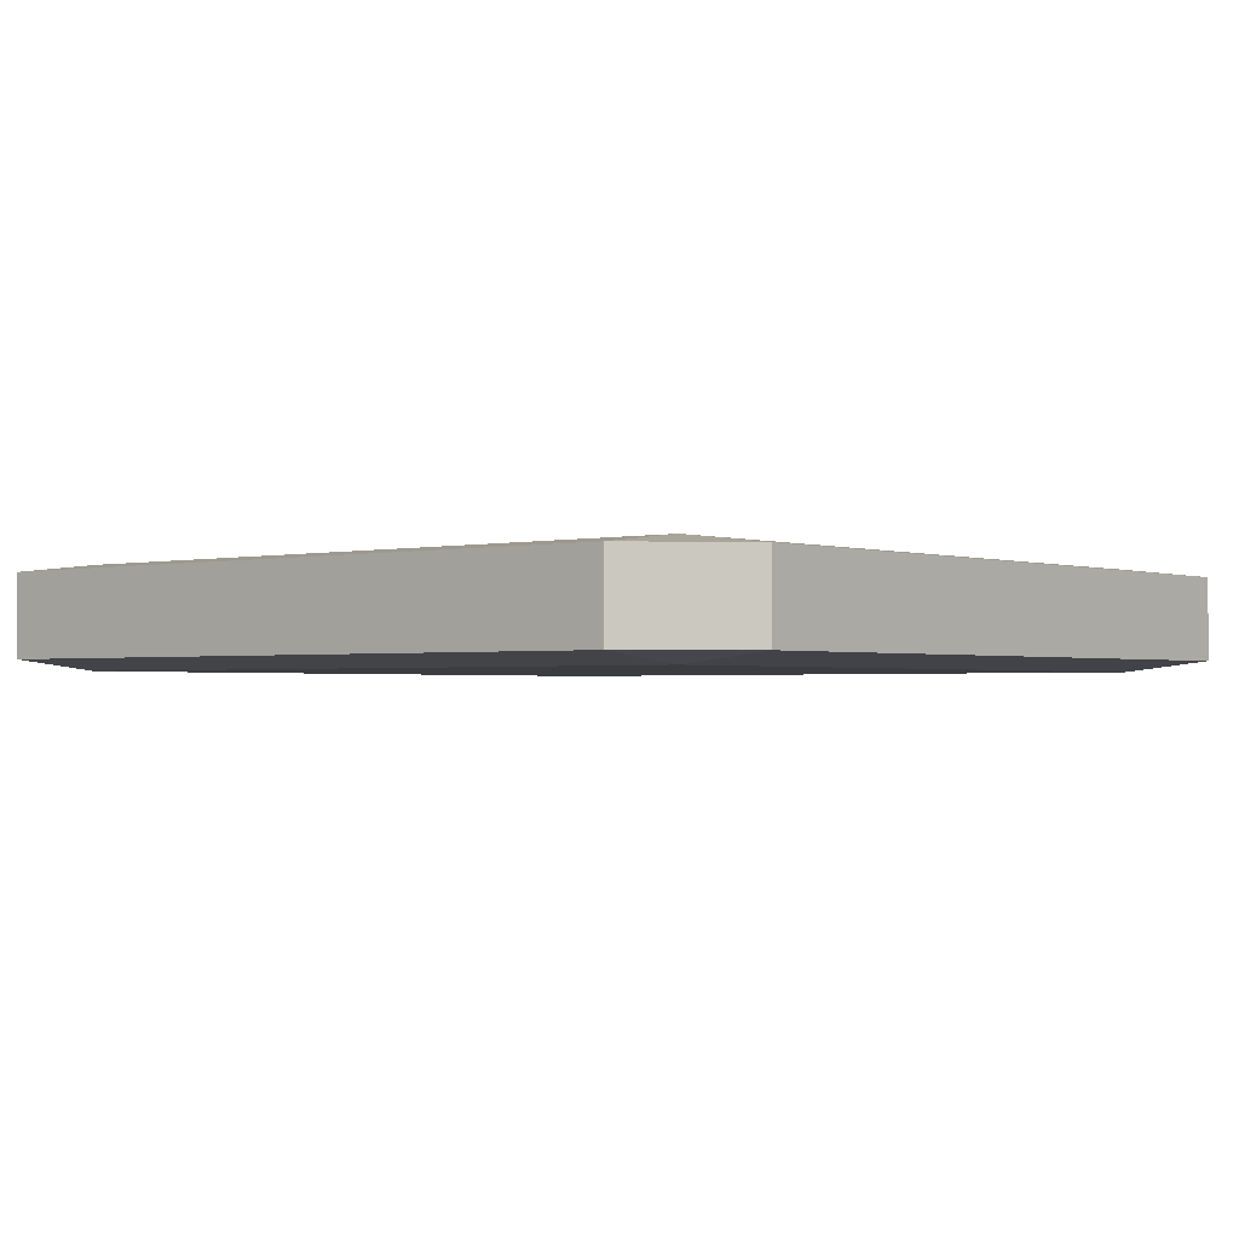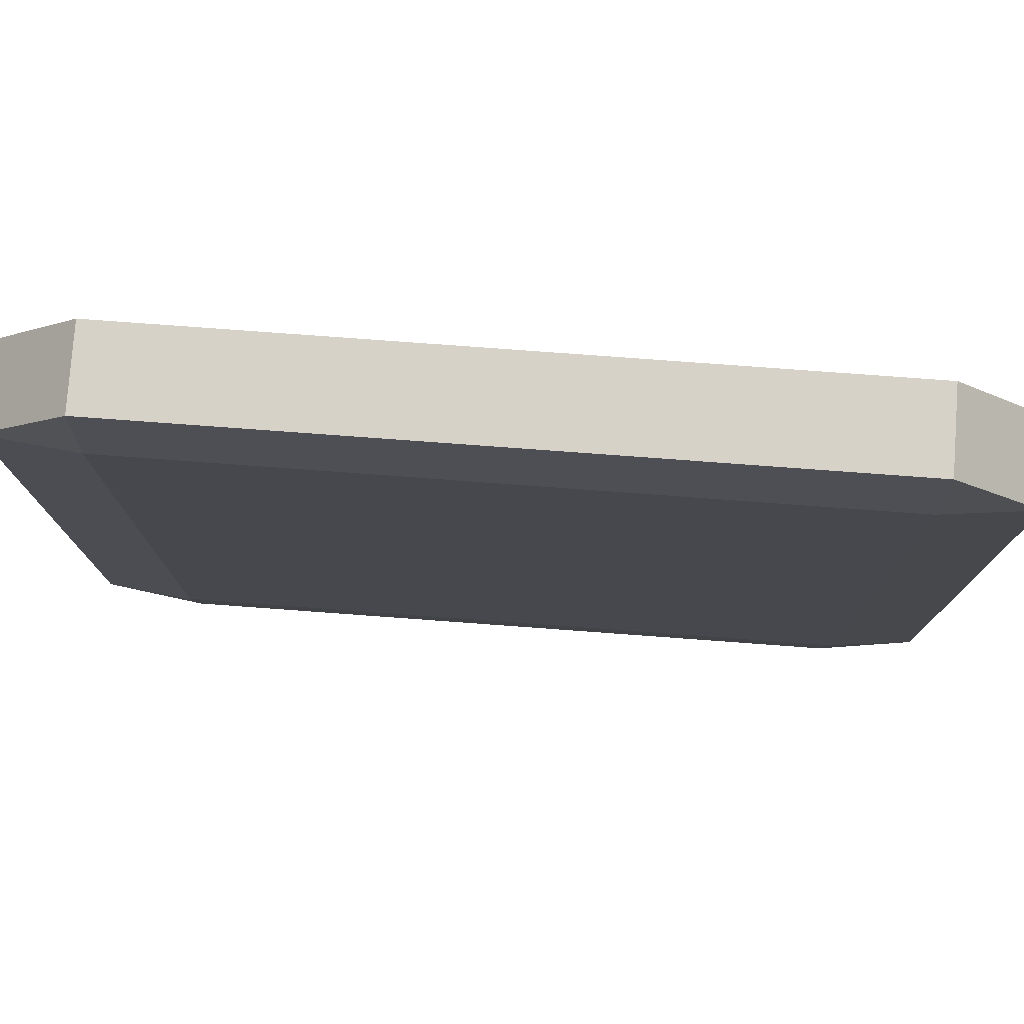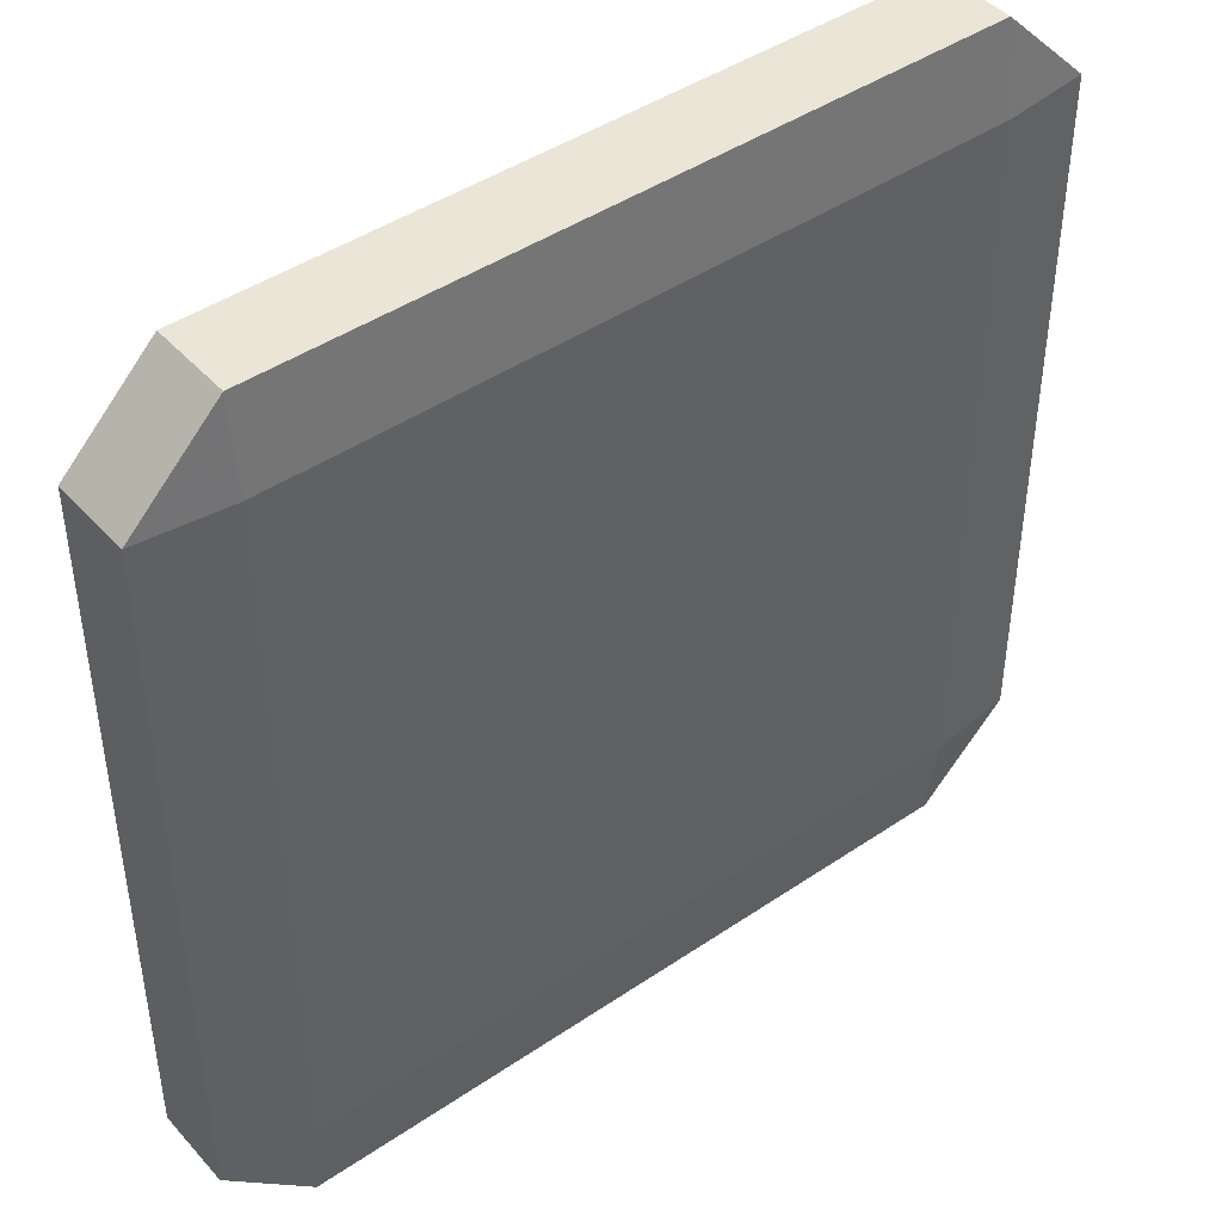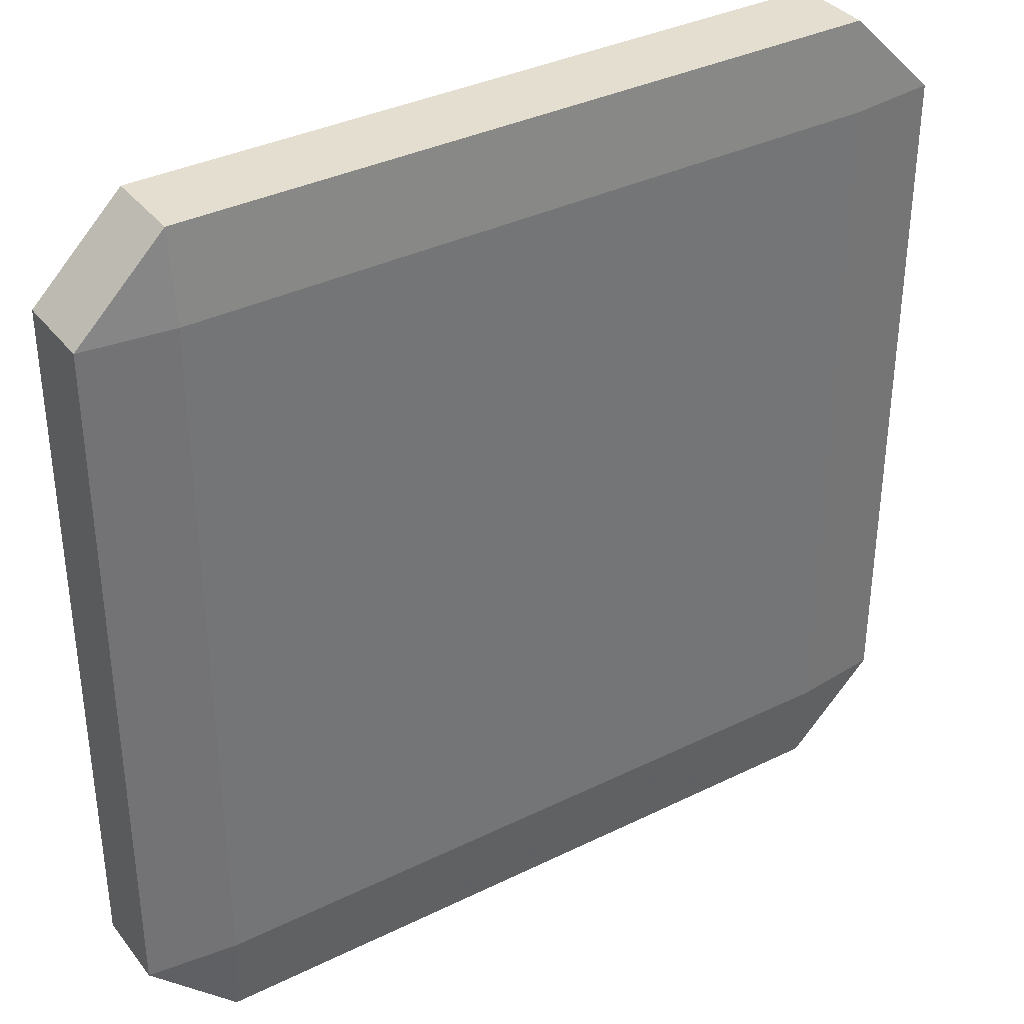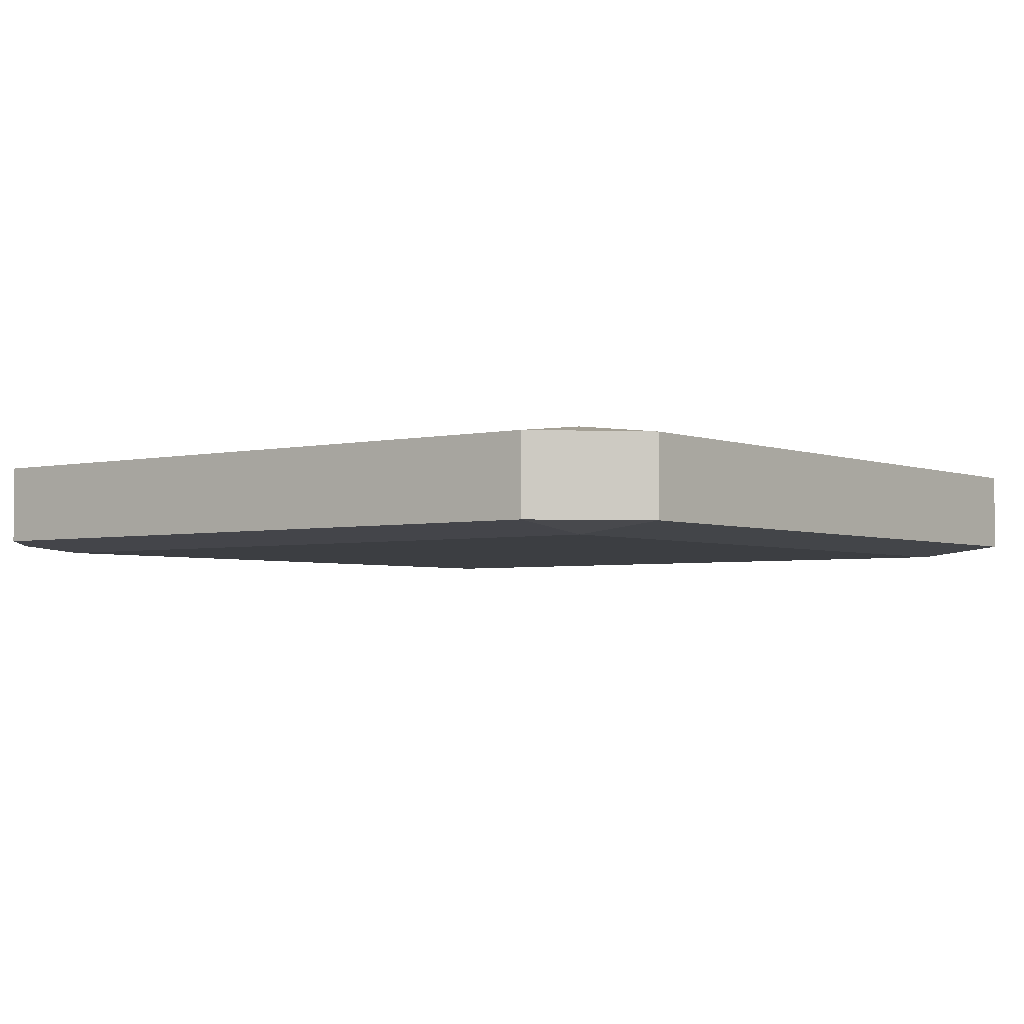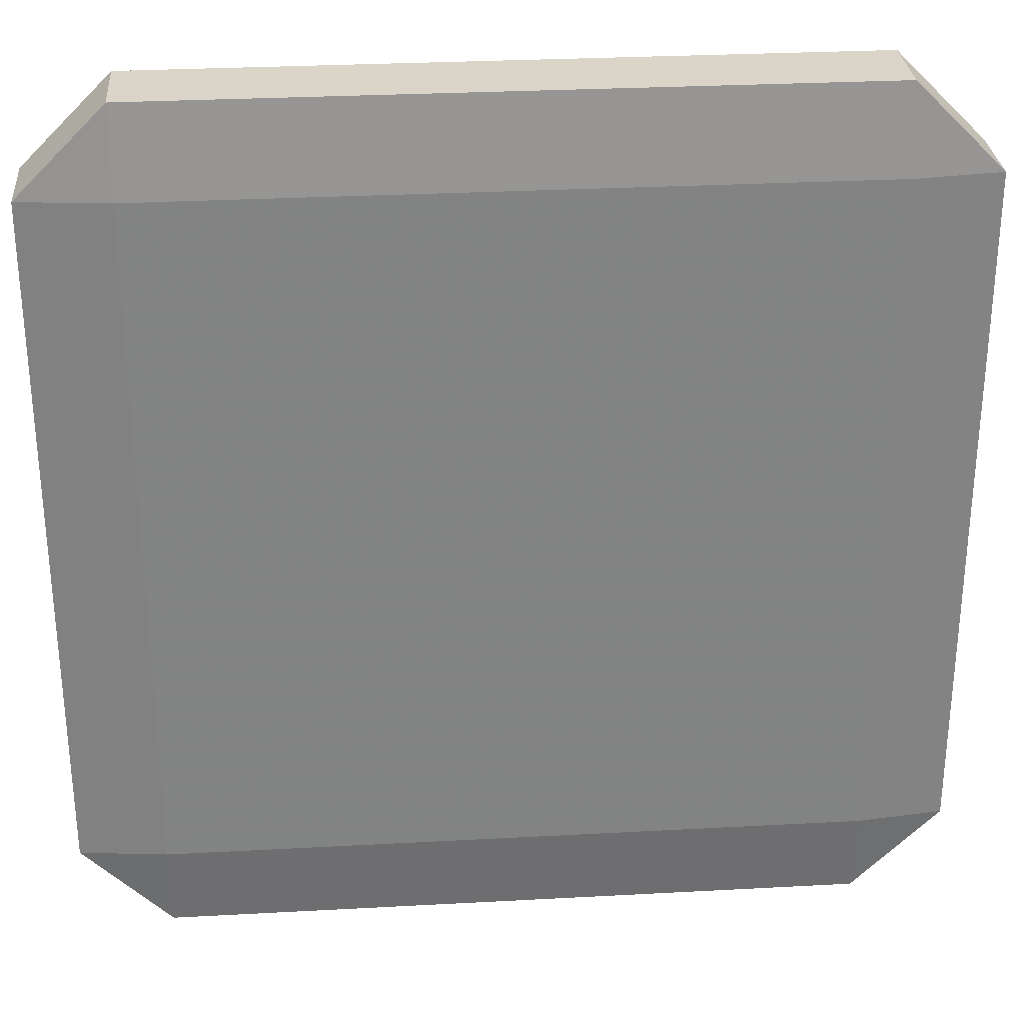
<metadata>
{"format":"obj","ext":"obj","renderer":"f3d","projection":"perspective","resolution":1024,"background":"white","views":[{"elev":-1.8,"azim":-140.2,"up":"+Y"},{"elev":78.2,"azim":4.2,"up":"+Z"},{"elev":44.1,"azim":141.5,"up":"+Z"},{"elev":35.9,"azim":147.2,"up":"+Z"},{"elev":-3.4,"azim":-142.2,"up":"+Y"},{"elev":29.4,"azim":-4.6,"up":"+Z"}]}
</metadata>
<code>
o Cube.007_M14_0
v -32.12 0.711 22.78
v -32.12 0.7791 23.38
v -32.72 0.7791 22.78
v -32.12 1.321 23.38
v -32.12 1.389 22.78
v -32.72 1.321 22.78
v -32.12 0.711 18.02
v -32.72 0.7791 18.02
v -32.12 0.7791 17.43
v -32.12 1.389 18.02
v -32.12 1.321 17.43
v -32.72 1.321 18.02
v -27.37 0.711 22.78
v -26.77 0.7791 22.78
v -27.37 0.7791 23.38
v -27.37 1.389 22.78
v -27.37 1.321 23.38
v -26.77 1.321 22.78
v -27.37 0.711 18.02
v -27.37 0.7791 17.43
v -26.77 0.7791 18.02
v -27.37 1.389 18.02
v -26.77 1.321 18.02
v -27.37 1.321 17.43
v -27.37 0.7791 23.38
v -27.37 1.321 23.38
v -32.12 1.321 23.38
v -32.12 0.7791 23.38
v -26.77 0.7791 18.02
v -26.77 1.321 18.02
v -26.77 1.321 22.78
v -26.77 0.7791 22.78
v -27.37 1.389 18.02
v -32.12 1.389 18.02
v -32.12 1.389 22.78
v -27.37 1.389 22.78
v -32.72 0.7791 22.78
v -32.72 1.321 22.78
v -32.72 1.321 18.02
v -32.72 0.7791 18.02
v -32.12 0.7791 17.43
v -32.12 1.321 17.43
v -27.37 1.321 17.43
v -27.37 0.7791 17.43
v -32.12 0.711 18.02
v -32.12 0.711 22.78
v -32.72 0.7791 22.78
v -32.72 0.7791 18.02
v -32.12 0.7791 23.38
v -32.12 1.321 23.38
v -32.72 1.321 22.78
v -32.72 0.7791 22.78
v -32.12 1.389 22.78
v -32.12 1.389 18.02
v -32.72 1.321 18.02
v -32.72 1.321 22.78
v -32.12 1.321 17.43
v -32.12 0.7791 17.43
v -32.72 0.7791 18.02
v -32.72 1.321 18.02
v -27.37 0.711 18.02
v -32.12 0.711 18.02
v -32.12 0.7791 17.43
v -27.37 0.7791 17.43
v -32.12 1.389 18.02
v -27.37 1.389 18.02
v -27.37 1.321 17.43
v -32.12 1.321 17.43
v -26.77 1.321 18.02
v -26.77 0.7791 18.02
v -27.37 0.7791 17.43
v -27.37 1.321 17.43
v -27.37 0.711 22.78
v -27.37 0.711 18.02
v -26.77 0.7791 18.02
v -26.77 0.7791 22.78
v -27.37 1.389 18.02
v -27.37 1.389 22.78
v -26.77 1.321 22.78
v -26.77 1.321 18.02
v -27.37 1.321 23.38
v -27.37 0.7791 23.38
v -26.77 0.7791 22.78
v -26.77 1.321 22.78
v -32.12 0.711 22.78
v -27.37 0.711 22.78
v -27.37 0.7791 23.38
v -32.12 0.7791 23.38
v -27.37 1.389 22.78
v -32.12 1.389 22.78
v -32.12 1.321 23.38
v -27.37 1.321 23.38
v -32.12 0.711 18.02
v -27.37 0.711 18.02
v -27.37 0.711 22.78
v -32.12 0.711 22.78
v -29.75 1.268 18.06
v -28.25 1.268 18.6
v -27.46 1.268 19.98
v -27.73 1.268 21.54
v -28.95 1.268 22.57
v -30.54 1.268 22.57
v -31.76 1.268 21.54
v -32.04 1.268 19.98
v -31.24 1.268 18.6
f 1 2 3
f 4 5 6
f 7 8 9
f 10 11 12
f 13 14 15
f 16 17 18
f 19 20 21
f 22 23 24
f 25 26 27
f 25 27 28
f 29 30 31
f 29 31 32
f 33 34 35
f 33 35 36
f 37 38 39
f 37 39 40
f 41 42 43
f 41 43 44
f 45 46 47
f 45 47 48
f 49 50 51
f 49 51 52
f 53 54 55
f 53 55 56
f 57 58 59
f 57 59 60
f 61 62 63
f 61 63 64
f 65 66 67
f 65 67 68
f 69 70 71
f 69 71 72
f 73 74 75
f 73 75 76
f 77 78 79
f 77 79 80
f 81 82 83
f 81 83 84
f 85 86 87
f 85 87 88
f 89 90 91
f 89 91 92
f 93 94 95
f 93 95 96
f 105 103 104
f 103 105 102
f 102 105 97
f 102 97 101
f 101 97 98
f 101 98 100
f 100 98 99

</code>
